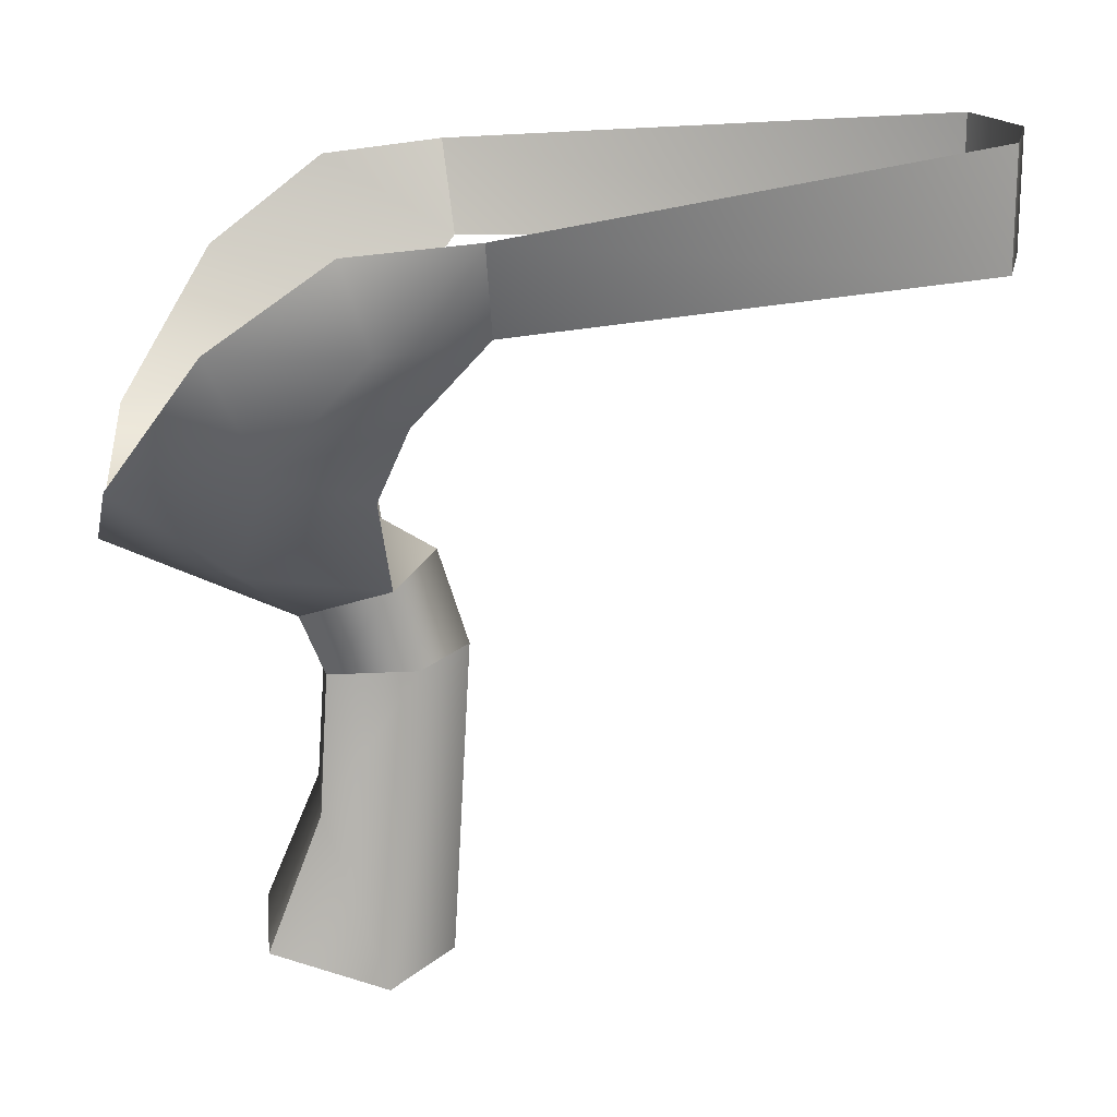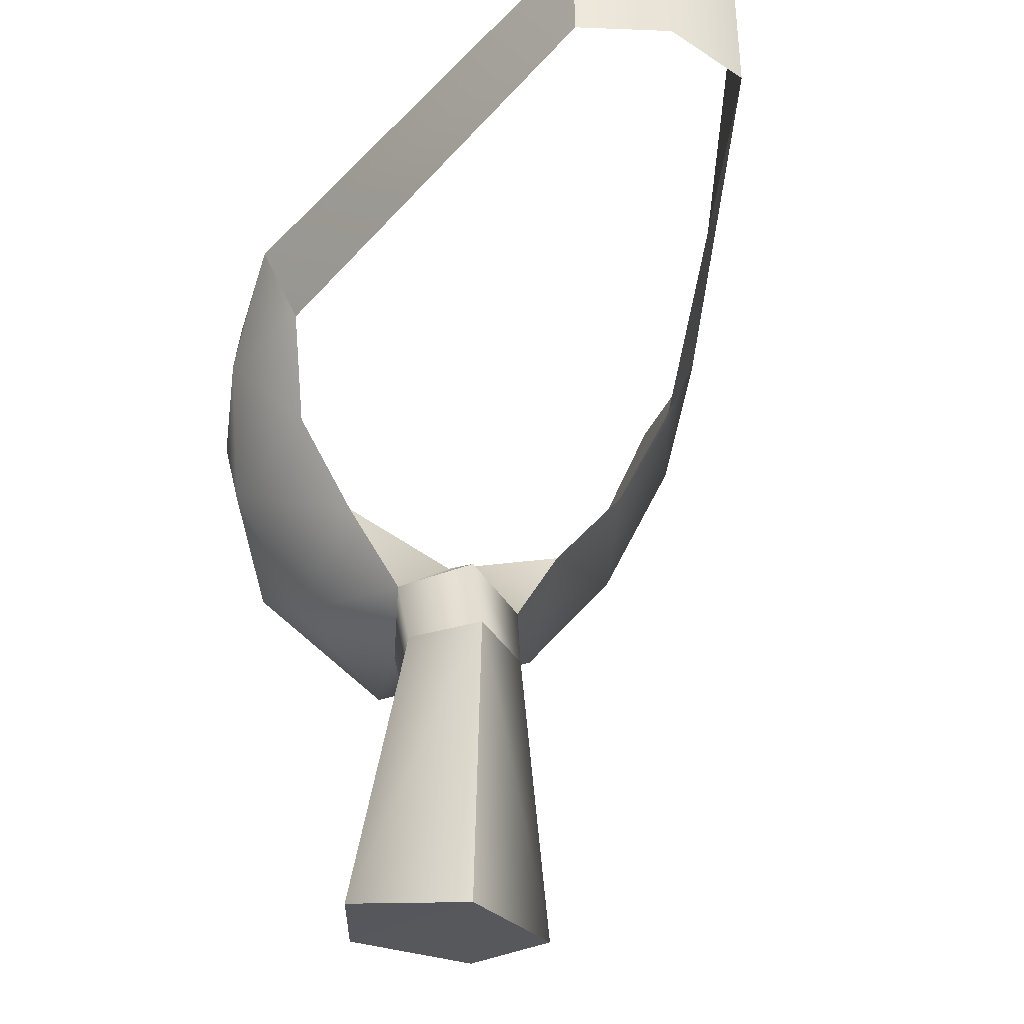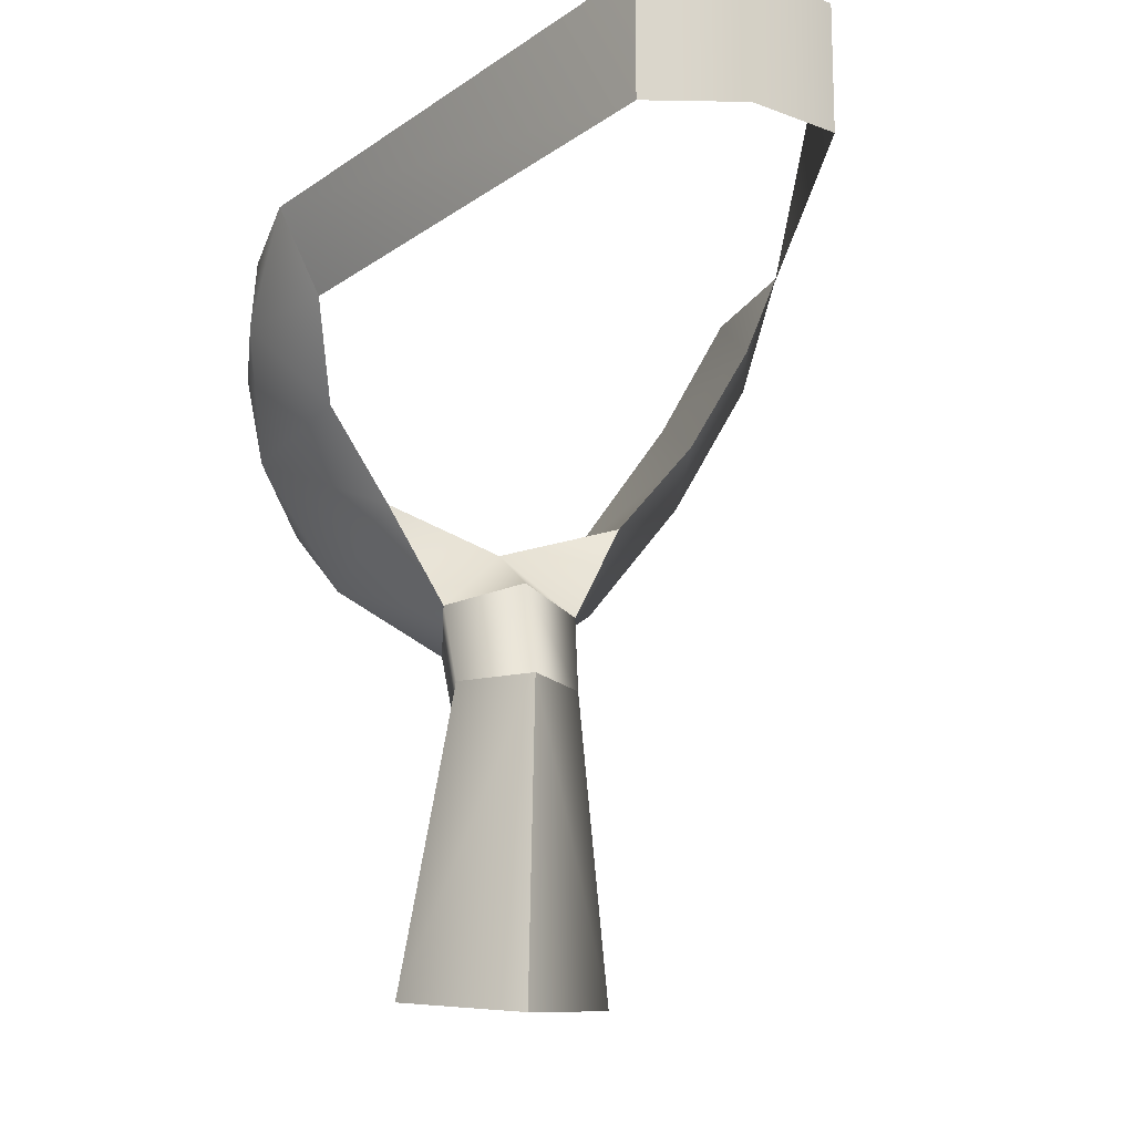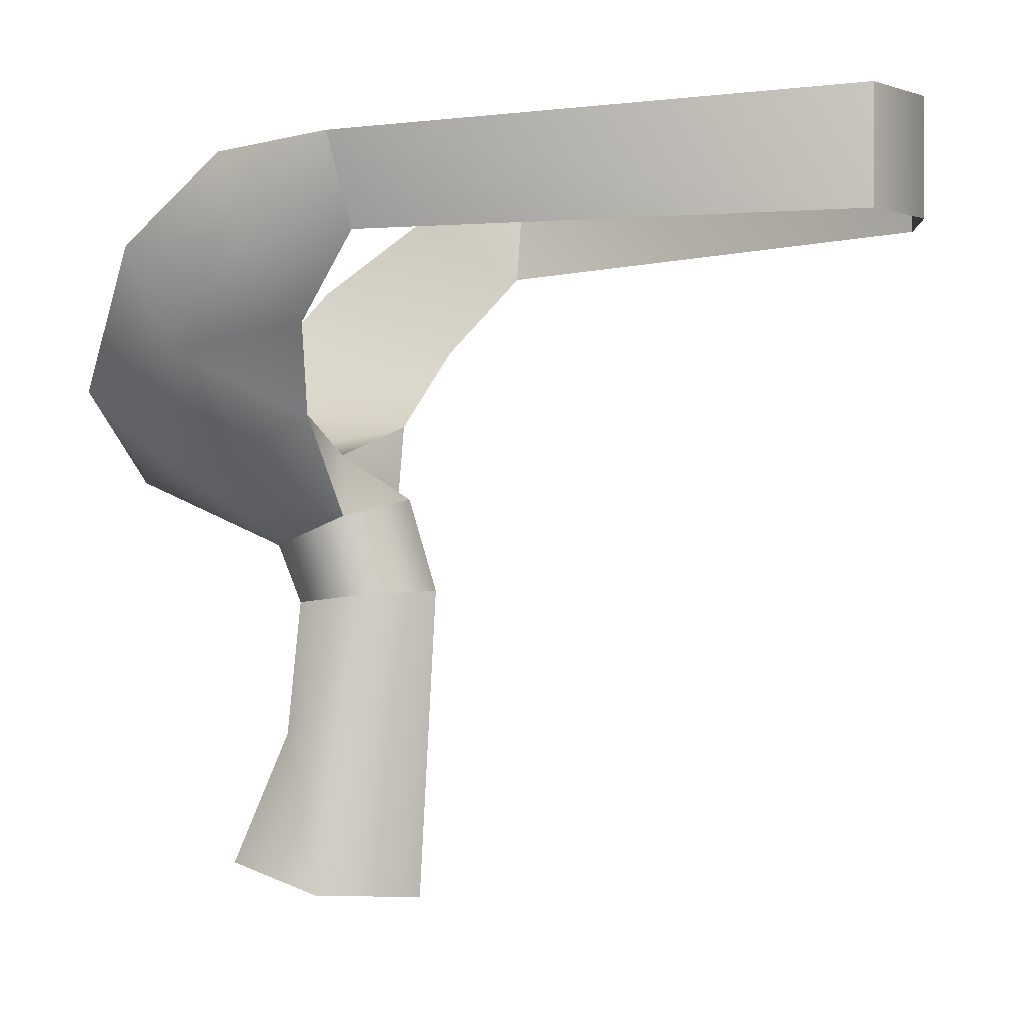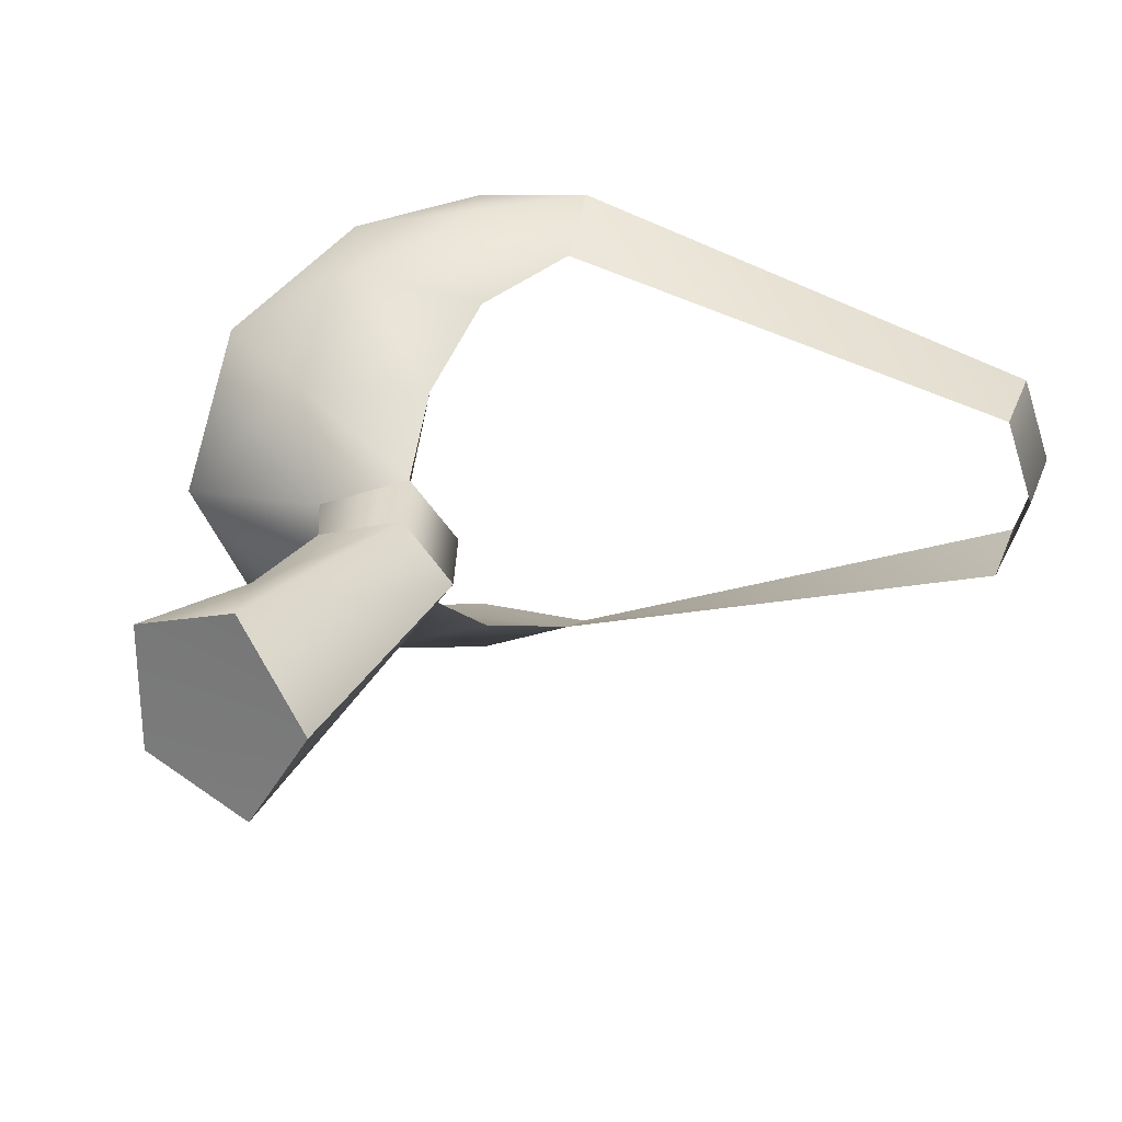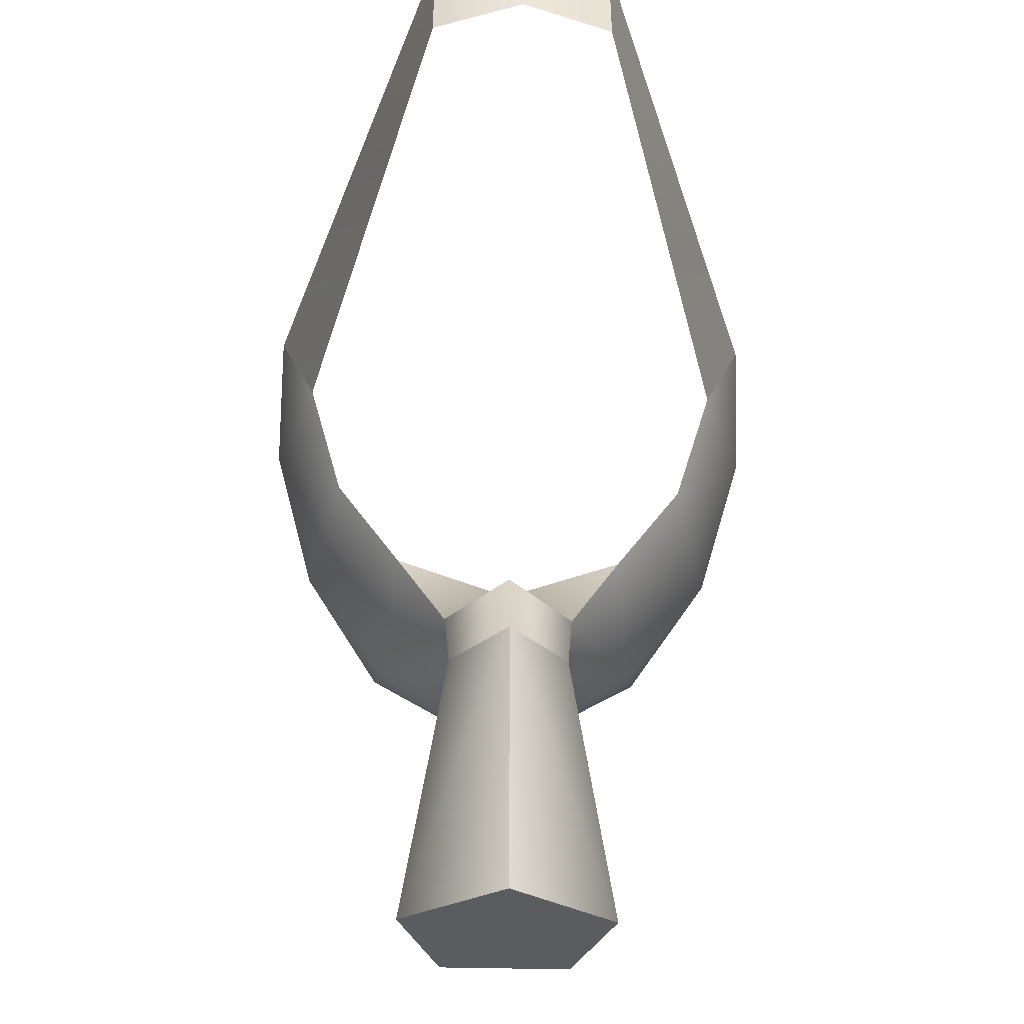
<metadata>
{"format":"obj","ext":"obj","renderer":"f3d","projection":"perspective","resolution":1024,"background":"white","views":[{"elev":18.3,"azim":173.8,"up":"+Z"},{"elev":-38.3,"azim":-111.3,"up":"+Z"},{"elev":-15.6,"azim":-110.6,"up":"+Z"},{"elev":-1.2,"azim":-159.1,"up":"+Z"},{"elev":26.6,"azim":-161.9,"up":"+Y"},{"elev":-45.4,"azim":-91.5,"up":"+Z"}]}
</metadata>
<code>
o vsn_mesh_0__mesh_0_.012
v 2.177 -3.779 5.426
v 4.465 -2.536 4.879
v 2.973 -3.879 7.166
v 2.575 -2.287 3.437
v 0.6356 -4.426 7.216
v 0.5361 -2.039 4.431
v 0.0886 -3.183 5.873
v 4.763 -1e-06 3.387
v 1.083 -4.227 8.559
v -1.055 -3.73 7.266
v 0.2875 -1.144 2.741
v 1.73 -0.6962 2.243
v 1.73 -0 2.243
v 1.73 0.6962 2.243
v 2.575 2.287 3.437
v 4.465 2.536 4.879
v -0.9059 -4.376 8.758
v 0.2875 1.144 2.741
v 2.177 3.779 5.426
v 2.973 3.879 7.166
v 0.5361 2.039 4.431
v 0.6356 4.426 7.216
v 1.083 4.227 8.559
v 0.0886 3.183 5.873
v -0.9059 4.376 8.758
v -1.055 3.73 7.266
v 1.481 -0.8454 -1.039
v 0.4864 -1.79 -3.674
v 2.376 -1.094 -3.276
v -0.1103 -1.044 1.398
v 2.376 1.094 -3.276
v 1.332 -0.6464 1.249
v 1.481 0.8454 -1.039
v -0.9556 -0 1.448
v -0.6573 1e-06 -3.873
v 1.332 0.6464 1.249
v 0.4864 1.79 -3.674
v 1.481 0.8454 -1.039
v 2.376 1.094 -3.276
v -0.1103 1.044 1.398
v -0.9556 -0 1.448
v -0.6573 1e-06 -3.873
v 1.332 0.6464 1.249
v 1.332 0.6464 1.249
v 1.73 0.6962 2.243
v 1.73 -0 2.243
v 0.2875 1.144 2.741
v 1.332 -0.6464 1.249
v -0.1103 1.044 1.398
v 1.73 -0.6962 2.243
v -0.4584 -0 3.039
v -0.9556 -0 1.448
v 0.2875 -1.144 2.741
v -0.1103 -1.044 1.398
v 4.763 -1e-06 3.387
v 0.5361 -2.039 4.431
v 4.465 -2.536 4.879
v 0.8345 -1e-06 3.835
v 0.5361 2.039 4.431
v 4.465 2.536 4.879
v 0.0886 -3.183 5.873
v 2.973 -3.879 7.166
v 0.0886 3.183 5.873
v 2.973 3.879 7.166
v -1.055 -3.73 7.266
v -1.055 3.73 7.266
v 1.083 4.227 8.559
v 1.083 -4.227 8.559
v -0.9059 -4.376 8.758
v -0.9059 4.376 8.758
v 0.8345 -1e-06 3.835
v 0.2875 1.144 2.741
v -0.4584 -0 3.039
v 0.5361 2.039 4.431
v 0.2875 -1.144 2.741
v 0.5361 -2.039 4.431
v -9.508 -2e-06 9.489
v -9.508 -1e-06 7.5
v -9.011 -1.492 9.489
v -9.011 1.492 7.5
v -9.011 1.492 9.489
v -9.011 -1.492 7.5
v -9.508 -2e-06 9.489
v -9.011 -1.492 9.489
v -9.508 -1e-06 7.5
v -9.011 1.492 7.5
v -9.011 1.492 9.489
v -9.011 -1.492 7.5
v -0.6573 1e-06 -3.873
v 0.4864 1.79 -3.674
v 2.376 1.094 -3.276
v 2.376 -1.094 -3.276
v 0.4864 -1.79 -3.674
v -0.9059 4.376 8.758
v -9.011 1.492 7.5
v -9.011 1.492 9.489
v -1.055 3.73 7.266
v -0.9059 -4.376 8.758
v -9.011 -1.492 7.5
v -1.055 -3.73 7.266
v -9.011 -1.492 9.489
v -0.9059 4.376 8.758
v -9.011 1.492 9.489
v -9.011 1.492 7.5
v -1.055 3.73 7.266
v -9.011 -1.492 7.5
v -0.9059 -4.376 8.758
v -1.055 -3.73 7.266
v -9.011 -1.492 9.489
f 1 2 3
f 1 4 2
f 1 3 5
f 1 6 4
f 1 5 7
f 1 7 6
f 2 4 8
f 3 9 5
f 7 5 10
f 6 11 4
f 8 4 12
f 8 12 13
f 8 13 14
f 8 14 15
f 8 15 16
f 12 4 11
f 9 17 5
f 5 17 10
f 14 18 15
f 16 15 19
f 16 19 20
f 18 21 15
f 15 21 19
f 20 19 22
f 20 22 23
f 21 24 19
f 19 24 22
f 23 22 25
f 24 26 22
f 22 26 25
f 27 28 29
f 27 30 28
f 27 29 31
f 27 32 30
f 27 31 33
f 27 33 32
f 28 30 34
f 28 34 35
f 33 36 32
f 37 38 39
f 37 40 38
f 37 41 40
f 37 42 41
f 38 40 43
f 44 45 46
f 44 47 45
f 44 46 48
f 44 49 47
f 46 50 48
f 49 51 47
f 49 52 51
f 50 53 48
f 52 54 51
f 54 53 51
f 54 48 53
f 55 56 57
f 55 58 56
f 55 59 58
f 55 60 59
f 57 56 61
f 57 61 62
f 60 63 59
f 60 64 63
f 61 65 62
f 64 66 63
f 64 67 66
f 65 68 62
f 65 69 68
f 67 70 66
f 71 72 73
f 71 74 72
f 71 73 75
f 71 75 76
f 77 78 79
f 77 80 78
f 77 81 80
f 79 78 82
f 83 84 85
f 83 85 86
f 83 86 87
f 84 88 85
f 89 90 91
f 89 91 92
f 89 92 93
f 94 95 96
f 94 97 95
f 98 99 100
f 98 101 99
f 102 103 104
f 102 104 105
f 106 107 108
f 106 109 107

</code>
